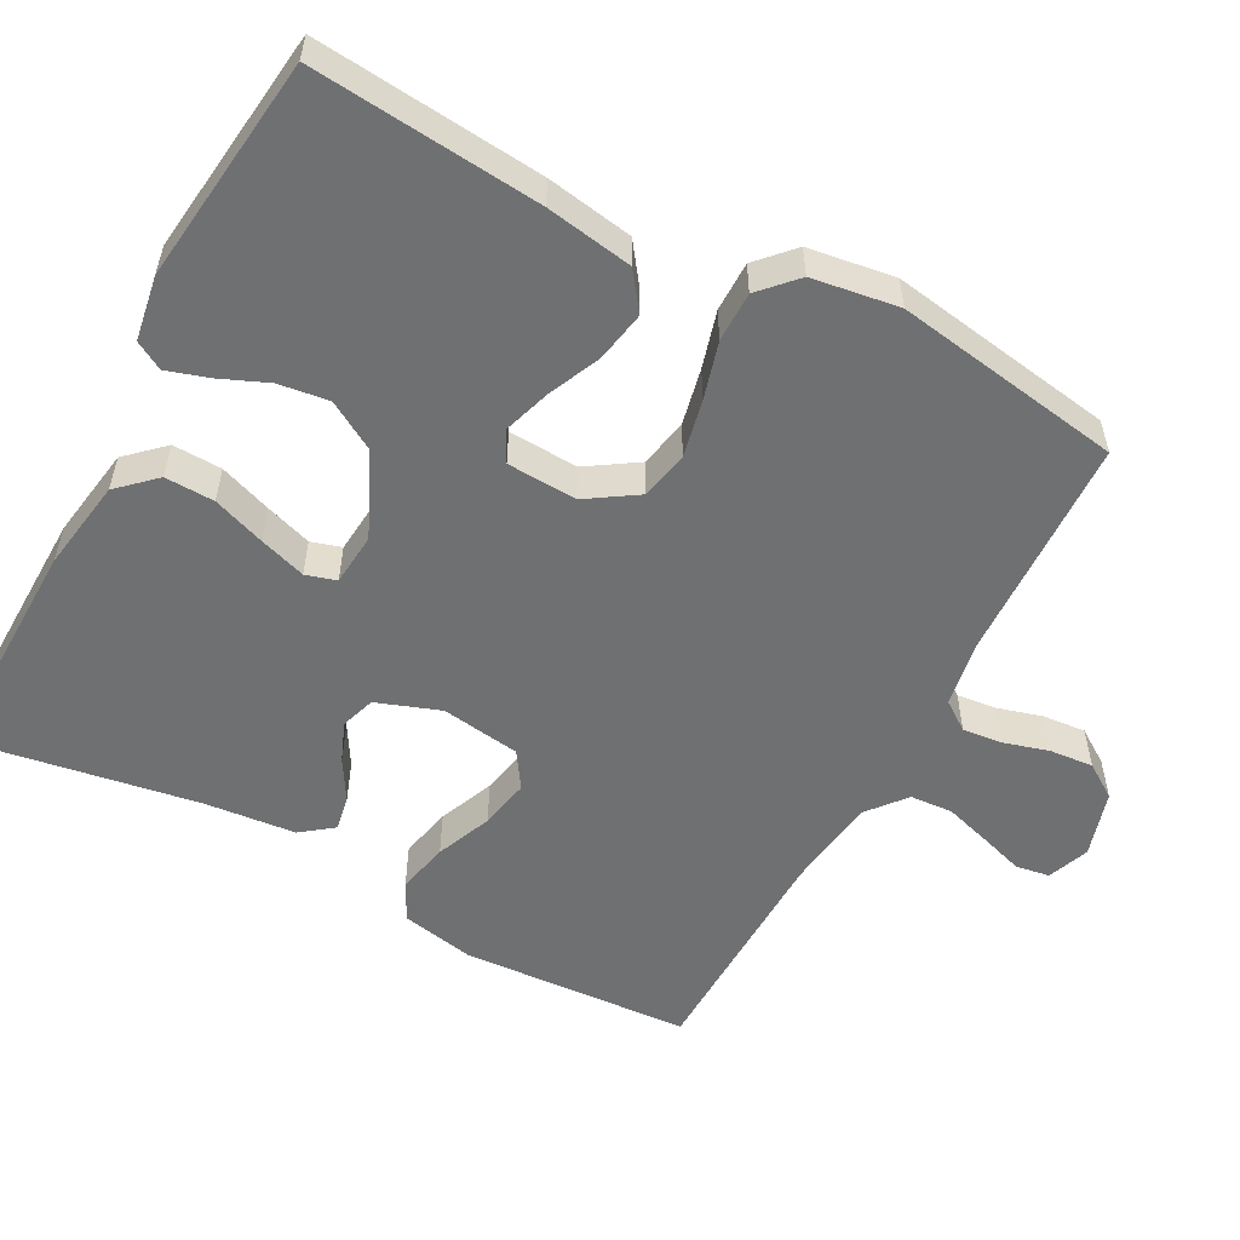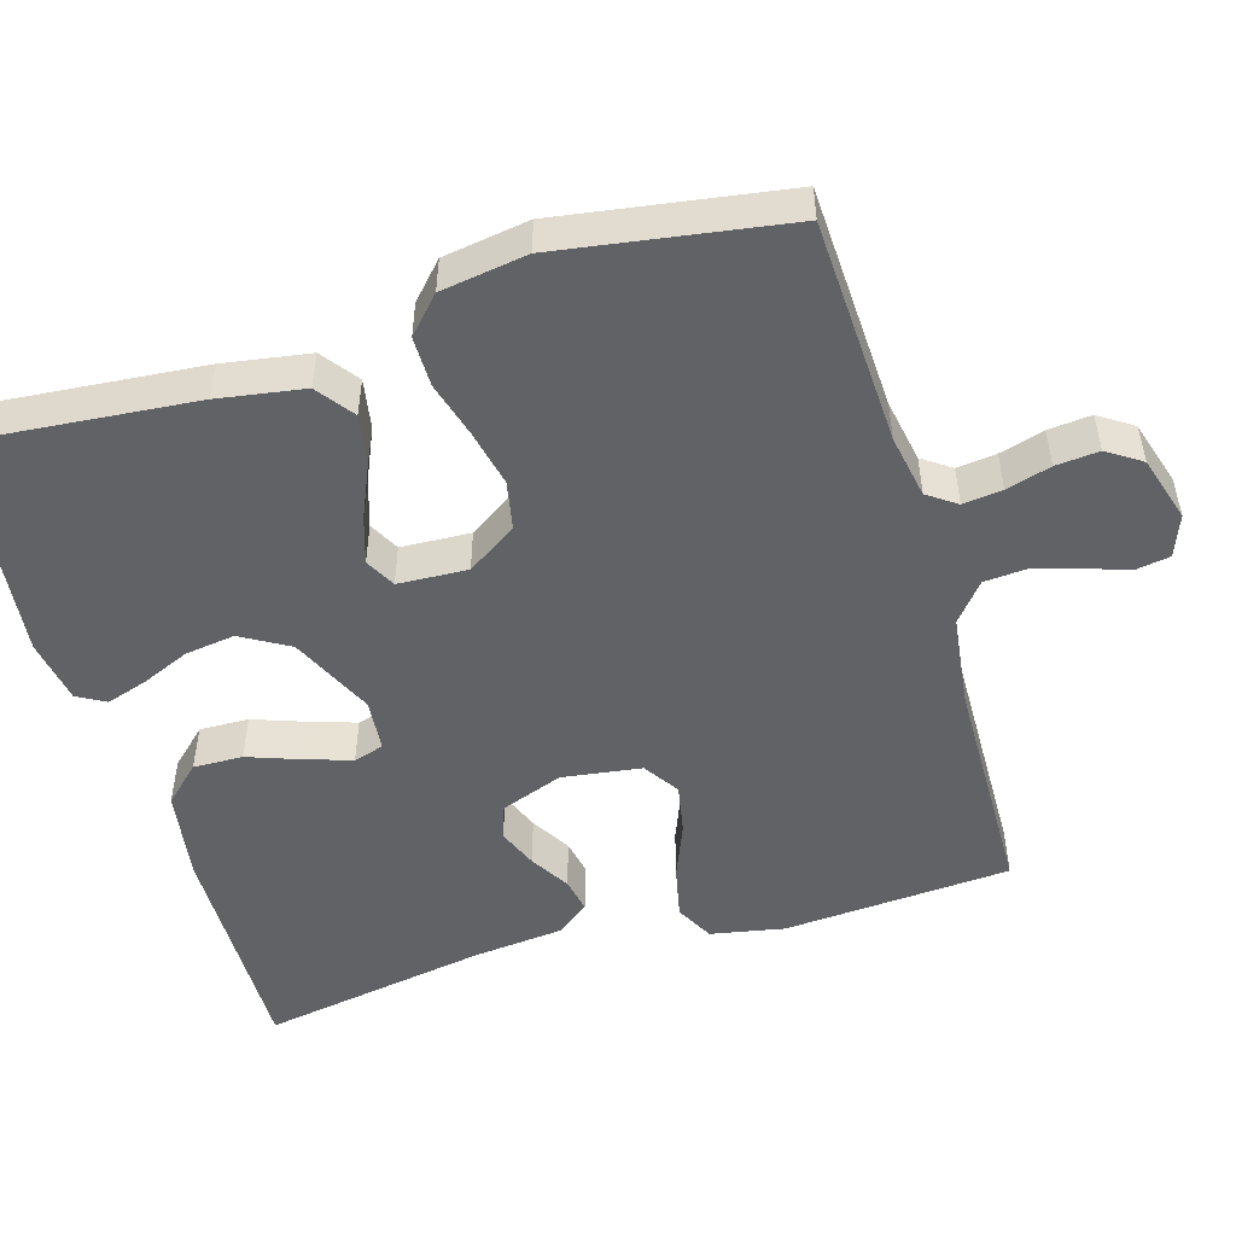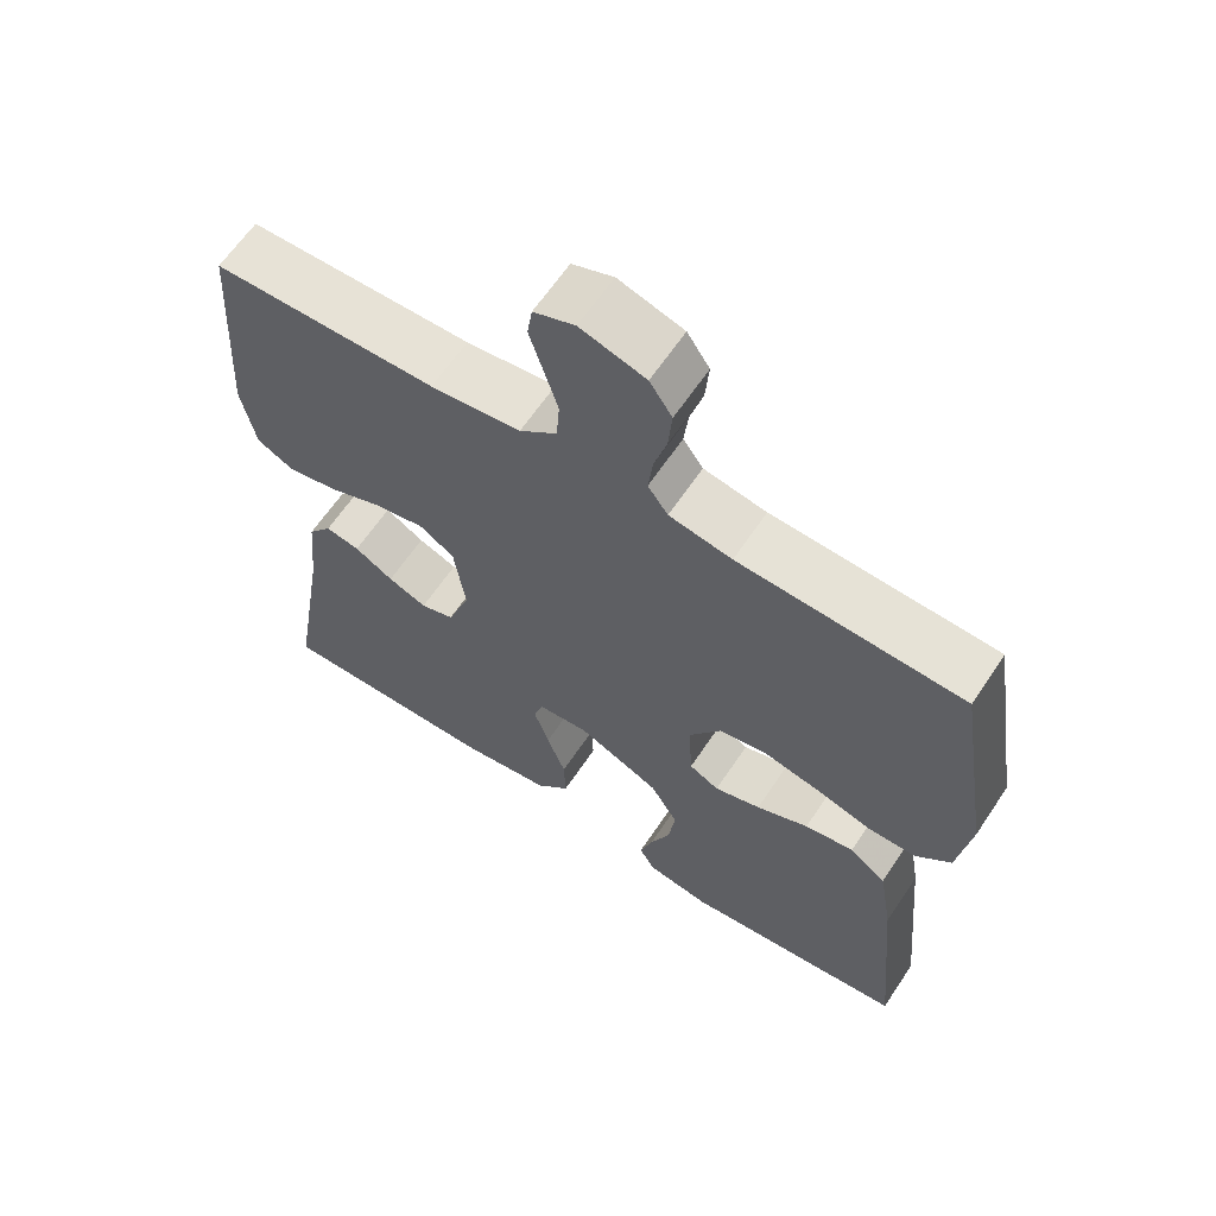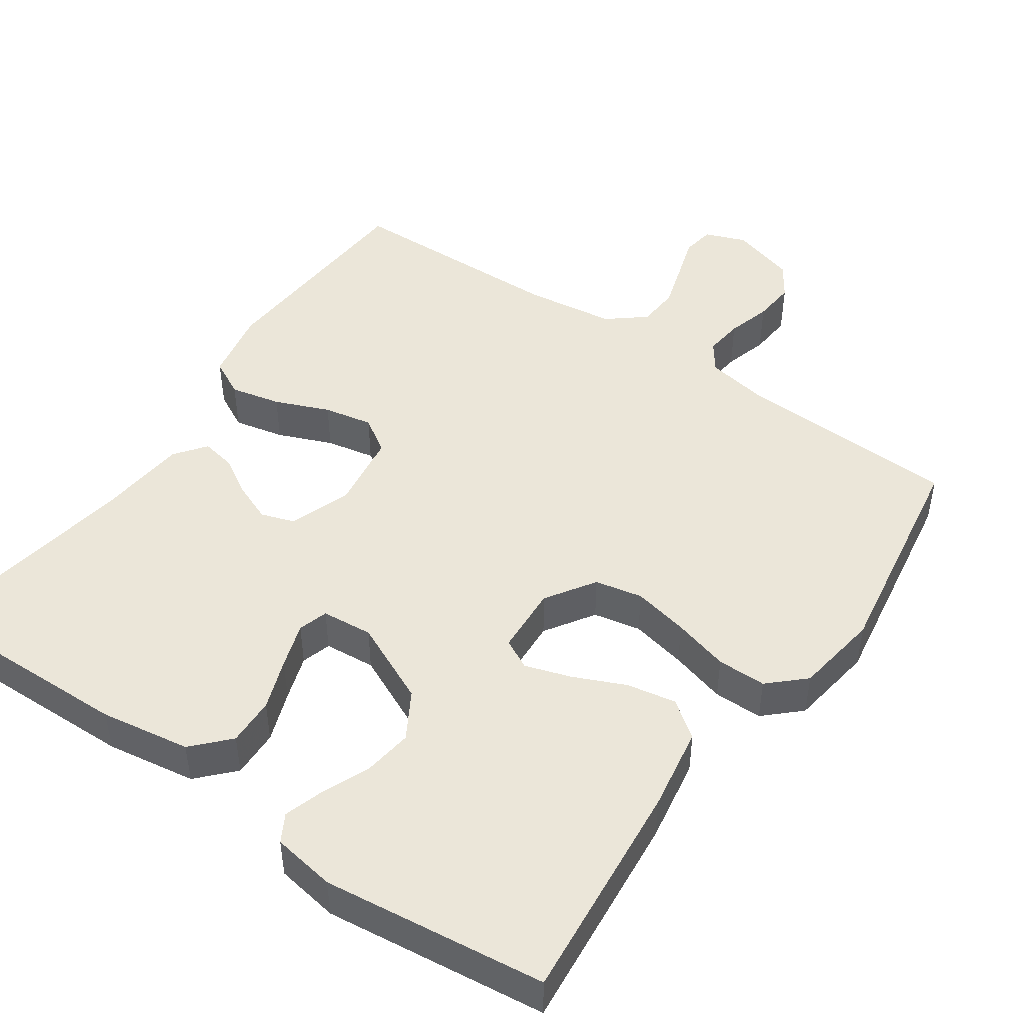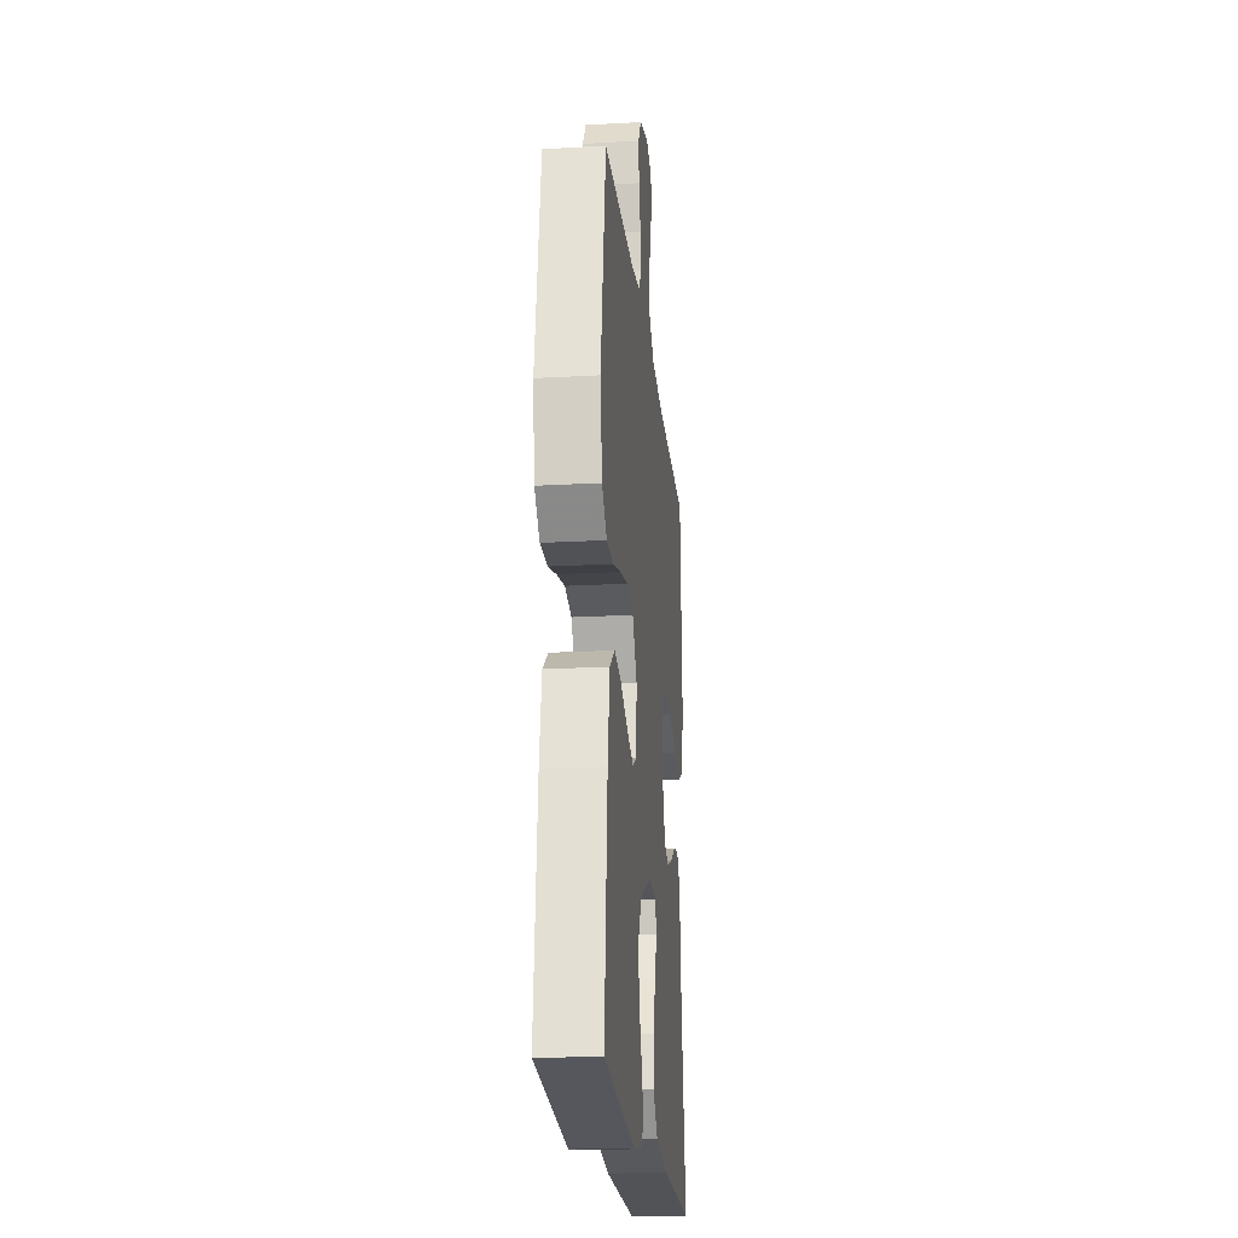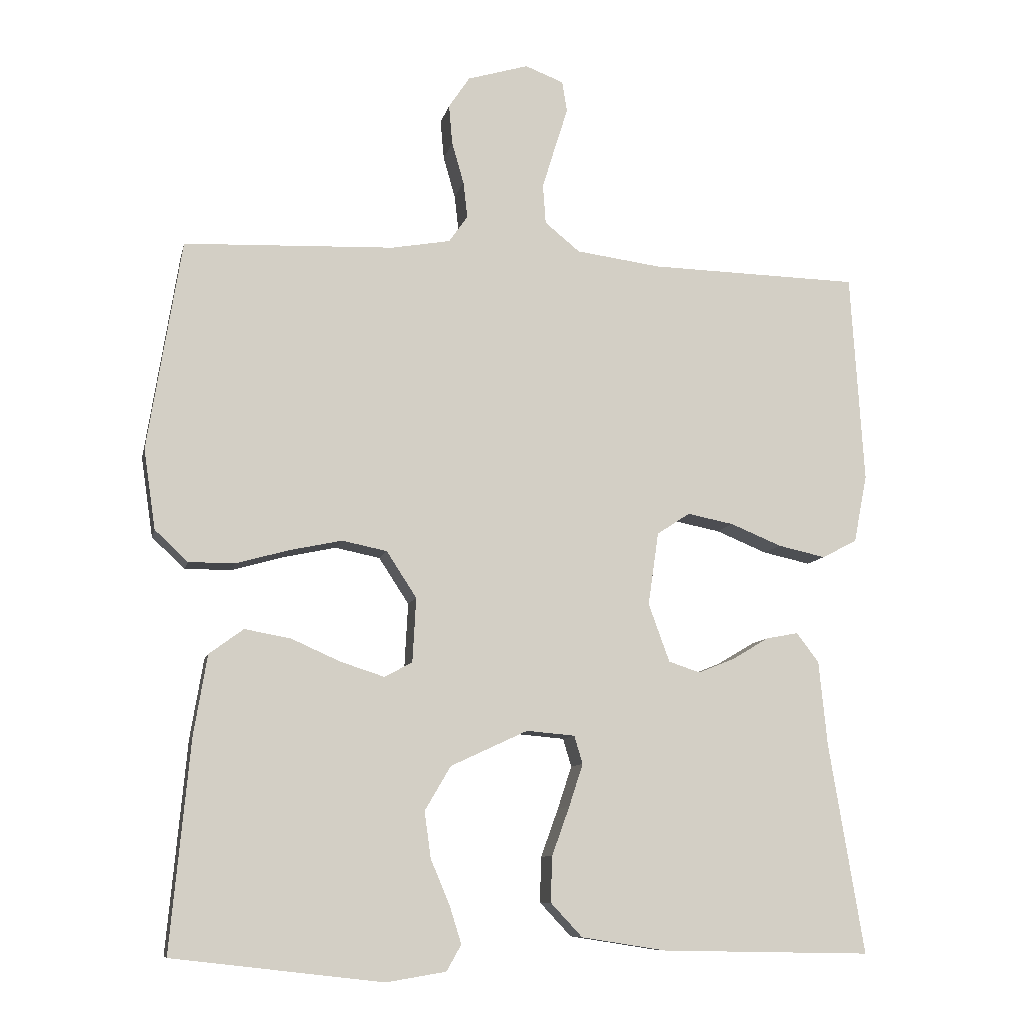
<metadata>
{"format":"obj","ext":"obj","renderer":"f3d","projection":"perspective","resolution":1024,"background":"white","views":[{"elev":-54.9,"azim":-118.2,"up":"+Y"},{"elev":-50.7,"azim":-73.2,"up":"+Y"},{"elev":63.2,"azim":-146.3,"up":"+Z"},{"elev":47.2,"azim":-145.3,"up":"+Y"},{"elev":-20.9,"azim":-84.2,"up":"+Z"},{"elev":-9.4,"azim":-12.0,"up":"+Z"}]}
</metadata>
<code>
v -0.5 0.07 -0.5
v -0.472 0.07 -0.2
v -0.453 0.07 -0.086
v -0.404 0.07 -0.05
v -0.338 0.07 -0.062
v -0.268 0.07 -0.093
v -0.206 0.07 -0.113
v -0.166 0.07 -0.092
v -0.161 0.07 0
v -0.204 0.07 0.066
v -0.268 0.07 0.079
v -0.343 0.07 0.063
v -0.418 0.07 0.042
v -0.484 0.07 0.042
v -0.531 0.07 0.086
v -0.548 0.07 0.2
v -0.5 0.07 0.5
v -0.2 0.07 0.512
v -0.116 0.07 0.527
v -0.089 0.07 0.565
v -0.095 0.07 0.617
v -0.112 0.07 0.676
v -0.117 0.07 0.733
v -0.087 0.07 0.778
v 0 0.07 0.804
v 0.055 0.07 0.783
v 0.062 0.07 0.739
v 0.044 0.07 0.682
v 0.025 0.07 0.62
v 0.029 0.07 0.564
v 0.079 0.07 0.523
v 0.2 0.07 0.507
v 0.5 0.07 0.5
v 0.519 0.07 0.2
v 0.5 0.07 0.103
v 0.45 0.07 0.077
v 0.382 0.07 0.092
v 0.309 0.07 0.122
v 0.243 0.07 0.135
v 0.196 0.07 0.104
v 0.181 0.07 0
v 0.211 0.07 -0.083
v 0.256 0.07 -0.098
v 0.308 0.07 -0.077
v 0.36 0.07 -0.046
v 0.406 0.07 -0.037
v 0.438 0.07 -0.079
v 0.45 0.07 -0.2
v 0.5 0.07 -0.5
v 0.2 0.07 -0.494
v 0.079 0.07 -0.475
v 0.034 0.07 -0.427
v 0.036 0.07 -0.362
v 0.061 0.07 -0.293
v 0.081 0.07 -0.232
v 0.069 0.07 -0.192
v 0 0.07 -0.186
v -0.11 0.07 -0.237
v -0.147 0.07 -0.3
v -0.138 0.07 -0.366
v -0.111 0.07 -0.43
v -0.094 0.07 -0.484
v -0.115 0.07 -0.521
v -0.2 0.07 -0.535
v -0.5 0 -0.5
v -0.472 0 -0.2
v -0.453 0 -0.086
v -0.404 0 -0.05
v -0.338 0 -0.062
v -0.268 0 -0.093
v -0.206 0 -0.113
v -0.166 0 -0.092
v -0.161 0 0
v -0.204 0 0.066
v -0.268 0 0.079
v -0.343 0 0.063
v -0.418 0 0.042
v -0.484 0 0.042
v -0.531 0 0.086
v -0.548 0 0.2
v -0.5 0 0.5
v -0.2 0 0.512
v -0.116 0 0.527
v -0.089 0 0.565
v -0.095 0 0.617
v -0.112 0 0.676
v -0.117 0 0.733
v -0.087 0 0.778
v 0 0 0.804
v 0.055 0 0.783
v 0.062 0 0.739
v 0.044 0 0.682
v 0.025 0 0.62
v 0.029 0 0.564
v 0.079 0 0.523
v 0.2 0 0.507
v 0.5 0 0.5
v 0.519 0 0.2
v 0.5 0 0.103
v 0.45 0 0.077
v 0.382 0 0.092
v 0.309 0 0.122
v 0.243 0 0.135
v 0.196 0 0.104
v 0.181 0 0
v 0.211 0 -0.083
v 0.256 0 -0.098
v 0.308 0 -0.077
v 0.36 0 -0.046
v 0.406 0 -0.037
v 0.438 0 -0.079
v 0.45 0 -0.2
v 0.5 0 -0.5
v 0.2 0 -0.494
v 0.079 0 -0.475
v 0.034 0 -0.427
v 0.036 0 -0.362
v 0.061 0 -0.293
v 0.081 0 -0.232
v 0.069 0 -0.192
v 0 0 -0.186
v -0.11 0 -0.237
v -0.147 0 -0.3
v -0.138 0 -0.366
v -0.111 0 -0.43
v -0.094 0 -0.484
v -0.115 0 -0.521
v -0.2 0 -0.535
f 4 5 6
f 3 4 6
f 2 3 6
f 1 2 6
f 64 1 6
f 63 64 6
f 62 63 6
f 61 62 6
f 60 61 6
f 59 60 6 7
f 58 59 7 8
f 57 58 8 9
f 56 57 9 10
f 52 53 54
f 51 52 54
f 50 51 54
f 49 50 54
f 48 49 54
f 48 54 55
f 47 48 55
f 46 47 55
f 45 46 55
f 44 45 55
f 43 44 55 56
f 36 37 38
f 35 36 38
f 34 35 38
f 33 34 38
f 32 33 38
f 31 32 38 39
f 30 31 39 40
f 26 27 28
f 25 26 28
f 24 25 28
f 23 24 28
f 22 23 28
f 21 22 28
f 20 21 28 29
f 19 20 29 30
f 16 17 18
f 15 16 18
f 14 15 18
f 13 14 18
f 12 13 18
f 11 12 18 19
f 30 40 41
f 19 30 41
f 11 19 41
f 10 11 41
f 56 10 41 42
f 42 43 56
f 70 69 68
f 70 68 67
f 70 67 66
f 70 66 65
f 70 65 128
f 70 128 127
f 70 127 126
f 70 126 125
f 70 125 124
f 71 70 124 123
f 72 71 123 122
f 73 72 122 121
f 74 73 121 120
f 118 117 116
f 118 116 115
f 118 115 114
f 118 114 113
f 118 113 112
f 119 118 112
f 119 112 111
f 119 111 110
f 119 110 109
f 119 109 108
f 120 119 108 107
f 102 101 100
f 102 100 99
f 102 99 98
f 102 98 97
f 102 97 96
f 103 102 96 95
f 104 103 95 94
f 92 91 90
f 92 90 89
f 92 89 88
f 92 88 87
f 92 87 86
f 92 86 85
f 93 92 85 84
f 94 93 84 83
f 82 81 80
f 82 80 79
f 82 79 78
f 82 78 77
f 82 77 76
f 83 82 76 75
f 105 104 94
f 105 94 83
f 105 83 75
f 105 75 74
f 106 105 74 120
f 120 107 106
f 1 65 66 2
f 2 66 67 3
f 3 67 68 4
f 4 68 69 5
f 5 69 70 6
f 6 70 71 7
f 7 71 72 8
f 8 72 73 9
f 9 73 74 10
f 10 74 75 11
f 11 75 76 12
f 12 76 77 13
f 13 77 78 14
f 14 78 79 15
f 15 79 80 16
f 16 80 81 17
f 17 81 82 18
f 18 82 83 19
f 19 83 84 20
f 20 84 85 21
f 21 85 86 22
f 22 86 87 23
f 23 87 88 24
f 24 88 89 25
f 25 89 90 26
f 26 90 91 27
f 27 91 92 28
f 28 92 93 29
f 29 93 94 30
f 30 94 95 31
f 31 95 96 32
f 32 96 97 33
f 33 97 98 34
f 34 98 99 35
f 35 99 100 36
f 36 100 101 37
f 37 101 102 38
f 38 102 103 39
f 39 103 104 40
f 40 104 105 41
f 41 105 106 42
f 42 106 107 43
f 43 107 108 44
f 44 108 109 45
f 45 109 110 46
f 46 110 111 47
f 47 111 112 48
f 48 112 113 49
f 49 113 114 50
f 50 114 115 51
f 51 115 116 52
f 52 116 117 53
f 53 117 118 54
f 54 118 119 55
f 55 119 120 56
f 56 120 121 57
f 57 121 122 58
f 58 122 123 59
f 59 123 124 60
f 60 124 125 61
f 61 125 126 62
f 62 126 127 63
f 63 127 128 64
f 64 128 65 1

</code>
